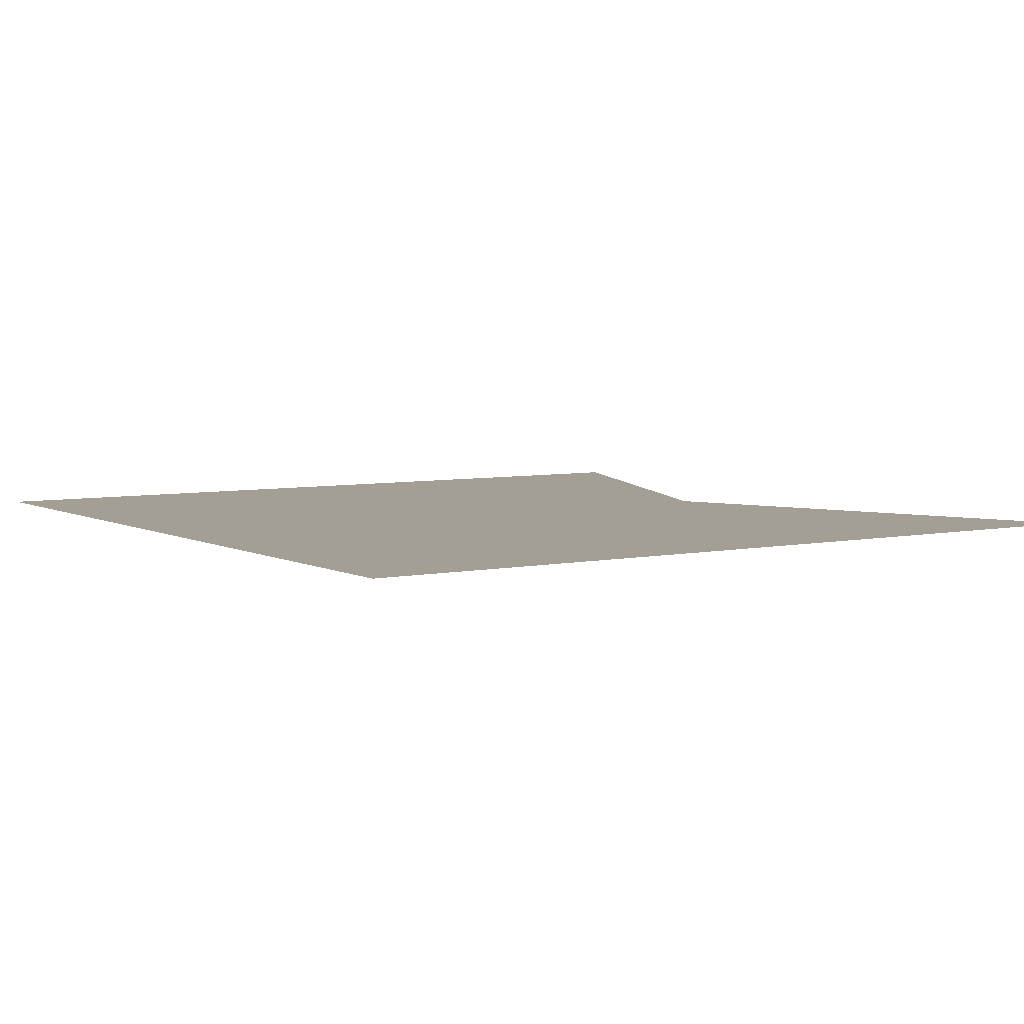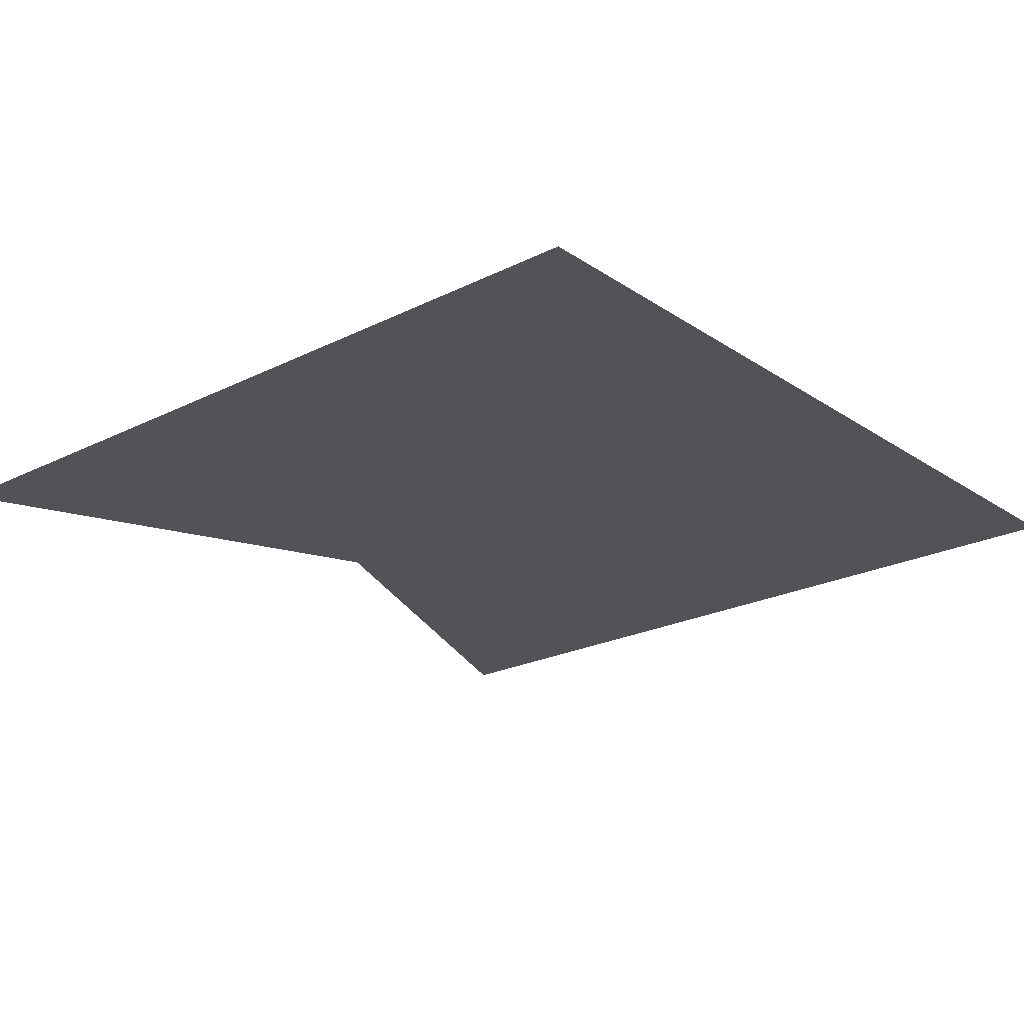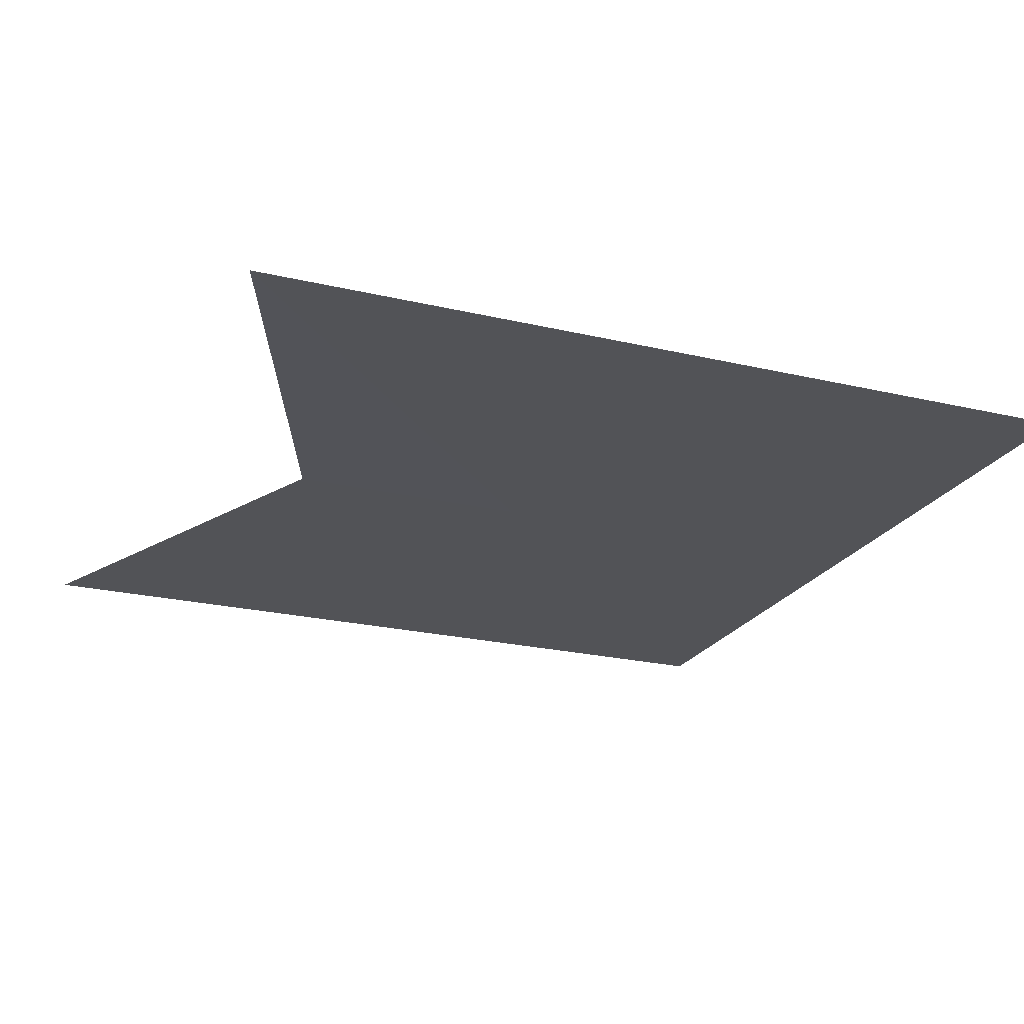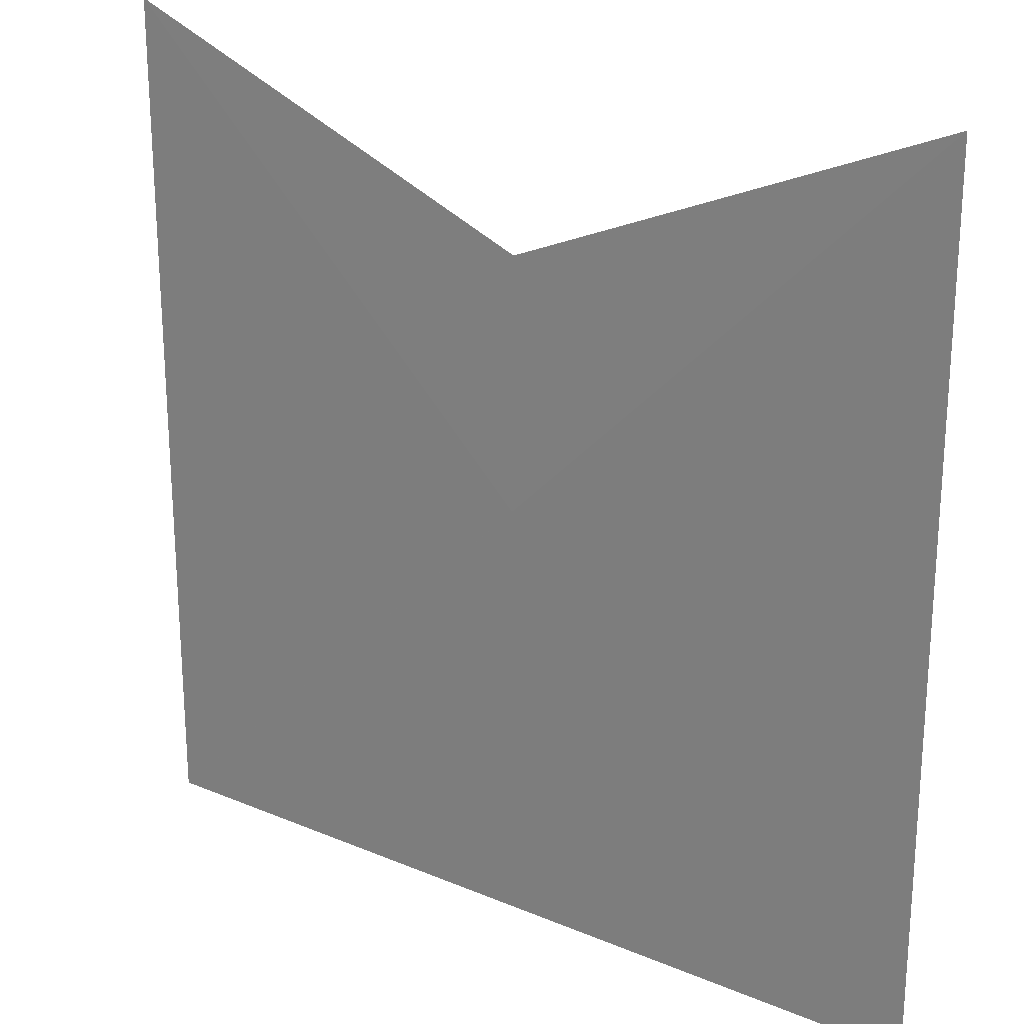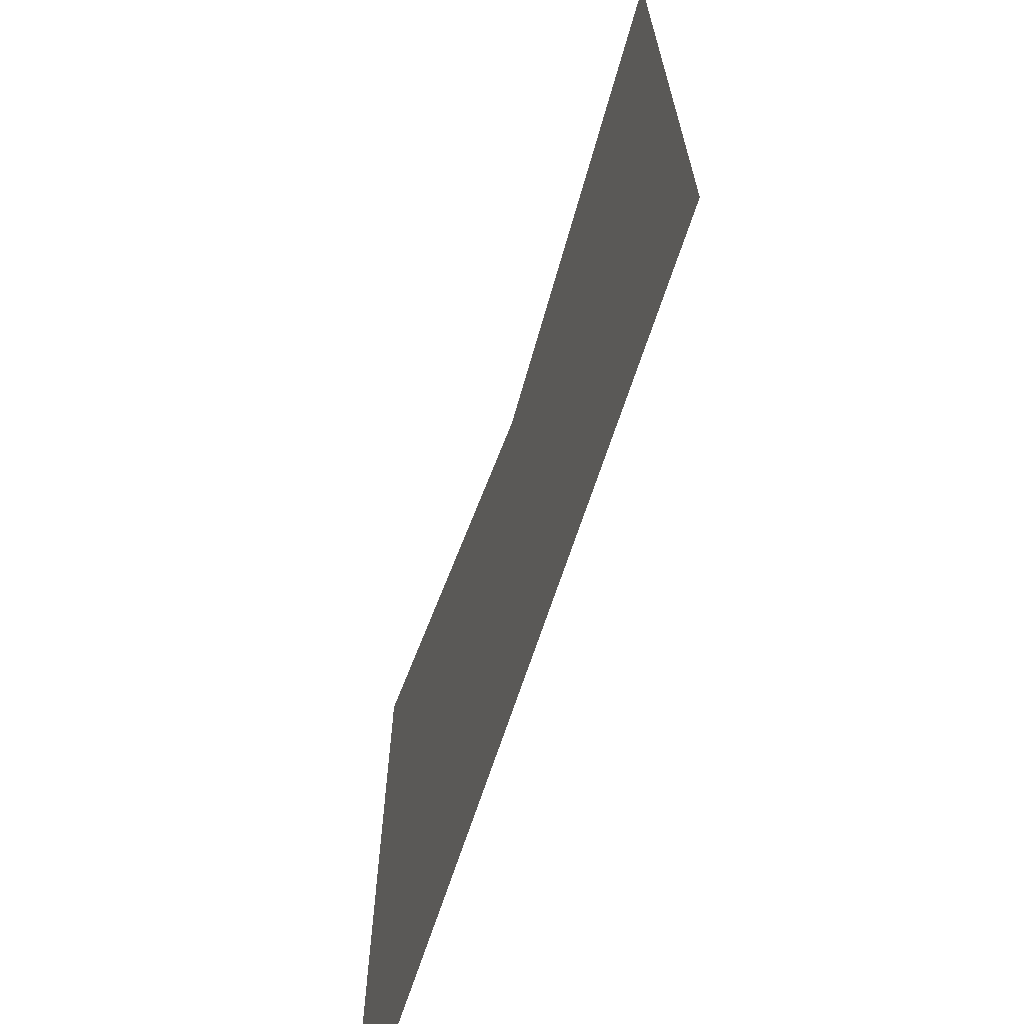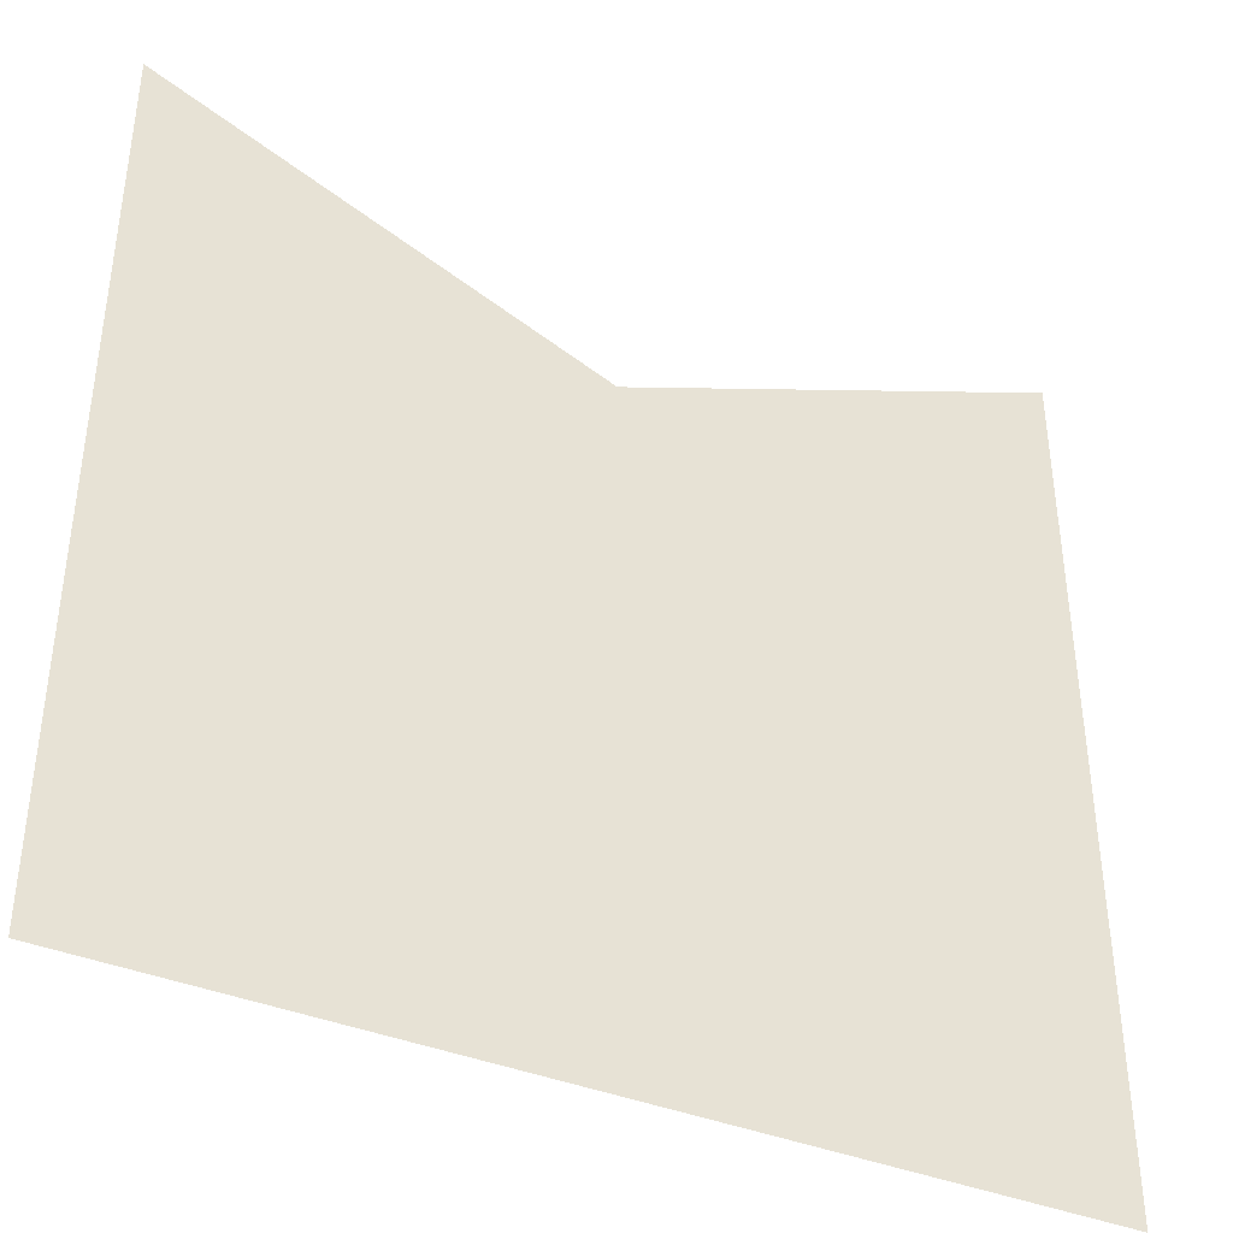
<metadata>
{"format":"obj","ext":"obj","renderer":"f3d","projection":"perspective","resolution":1024,"background":"white","views":[{"elev":5.5,"azim":-123.4,"up":"+Y"},{"elev":-22.3,"azim":130.9,"up":"+Y"},{"elev":-22.5,"azim":67.9,"up":"+Y"},{"elev":23.1,"azim":-144.5,"up":"+Z"},{"elev":-68.4,"azim":-108.2,"up":"+Z"},{"elev":-40.1,"azim":153.6,"up":"+Z"}]}
</metadata>
<code>
o 8265
v 2203 1863 9.075
v 2202 1863 8.956
v 2203 1863 8.956
v 2202 1863 8.956
v 2203 1863 9.075
v 2202 1863 9.05
v 2203 1863 8.956
v 2202 1863 9.075
v 2202 1863 9.075
v 2202 1863 8.956
v 2202 1863 9.05
v 2203 1863 9.075
v 2203 1863 8.956
v 2202 1863 9.075
v 2203 1863 8.956
v 2202 1863 8.956
f 1 2 3
f 4 5 6
f 7 8 6
f 9 10 11
f 12 13 11
f 14 15 16

</code>
